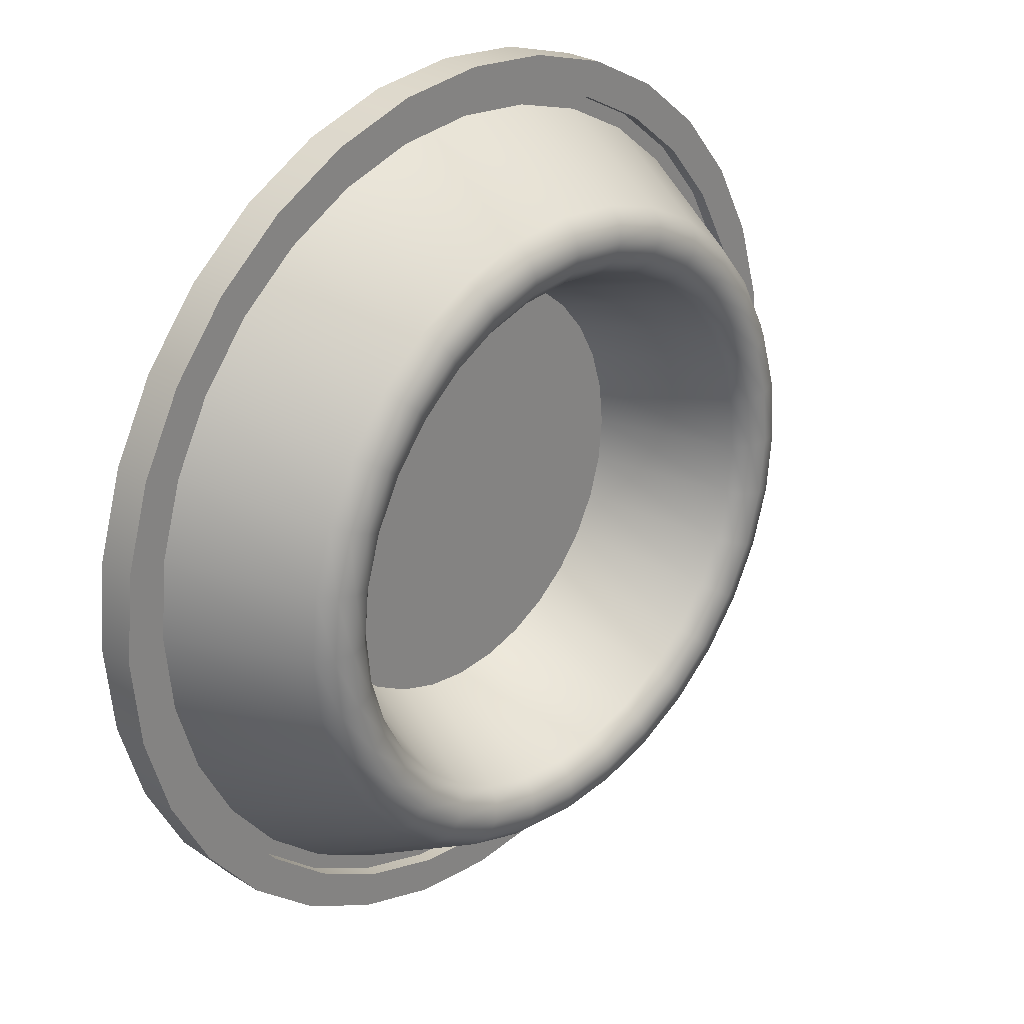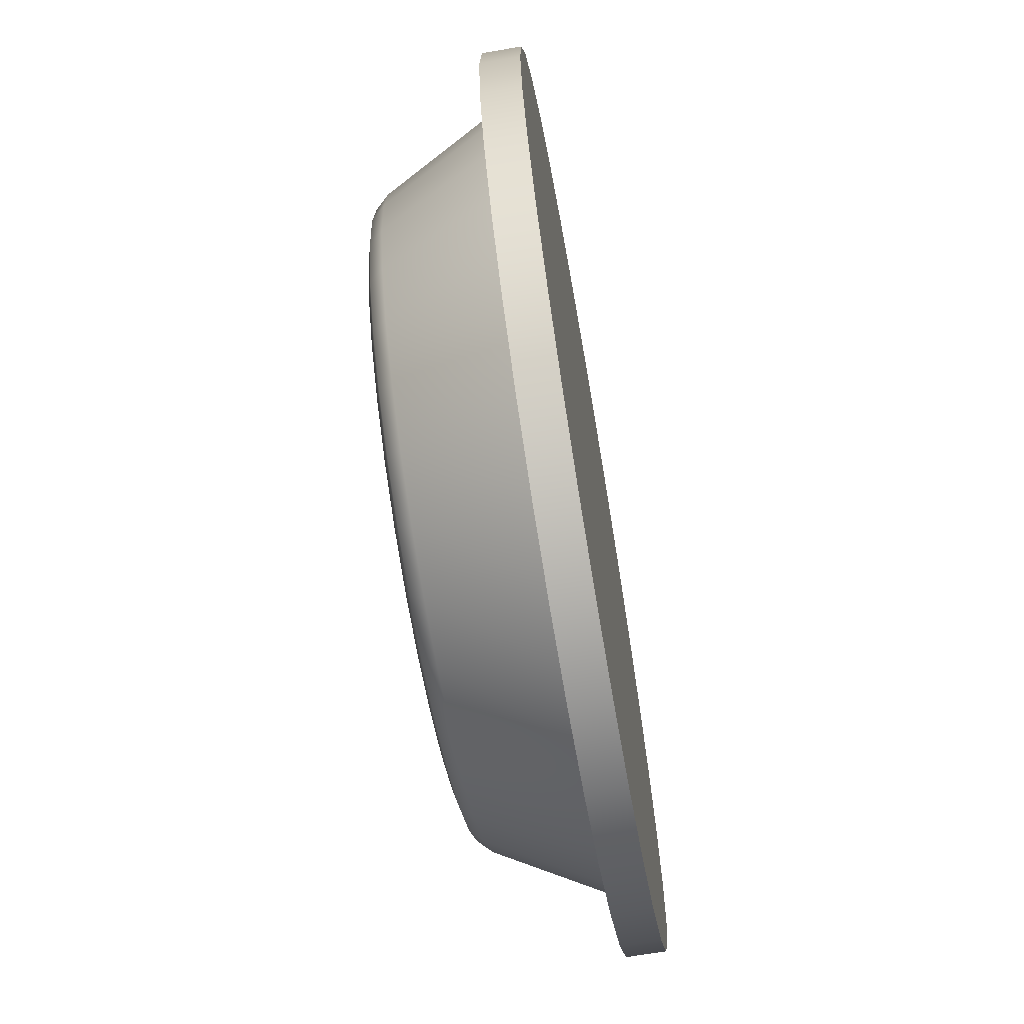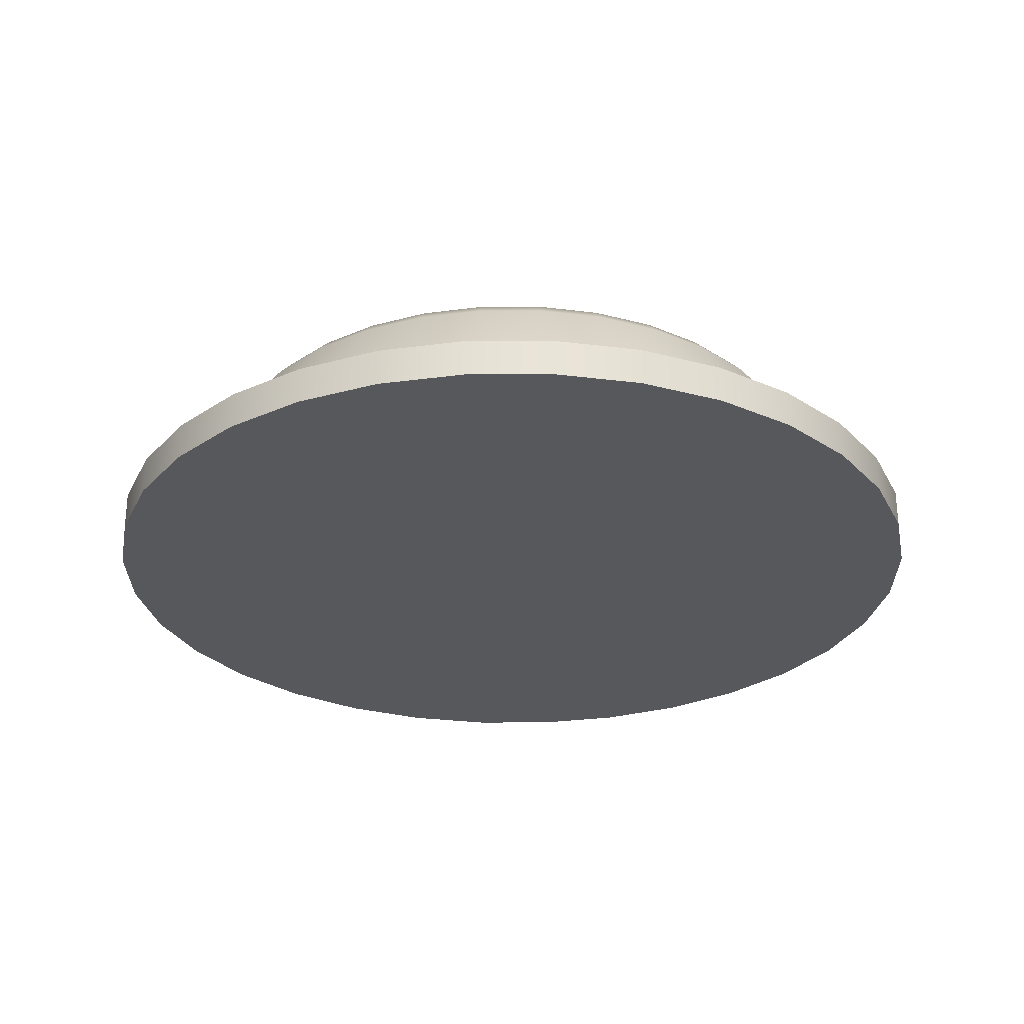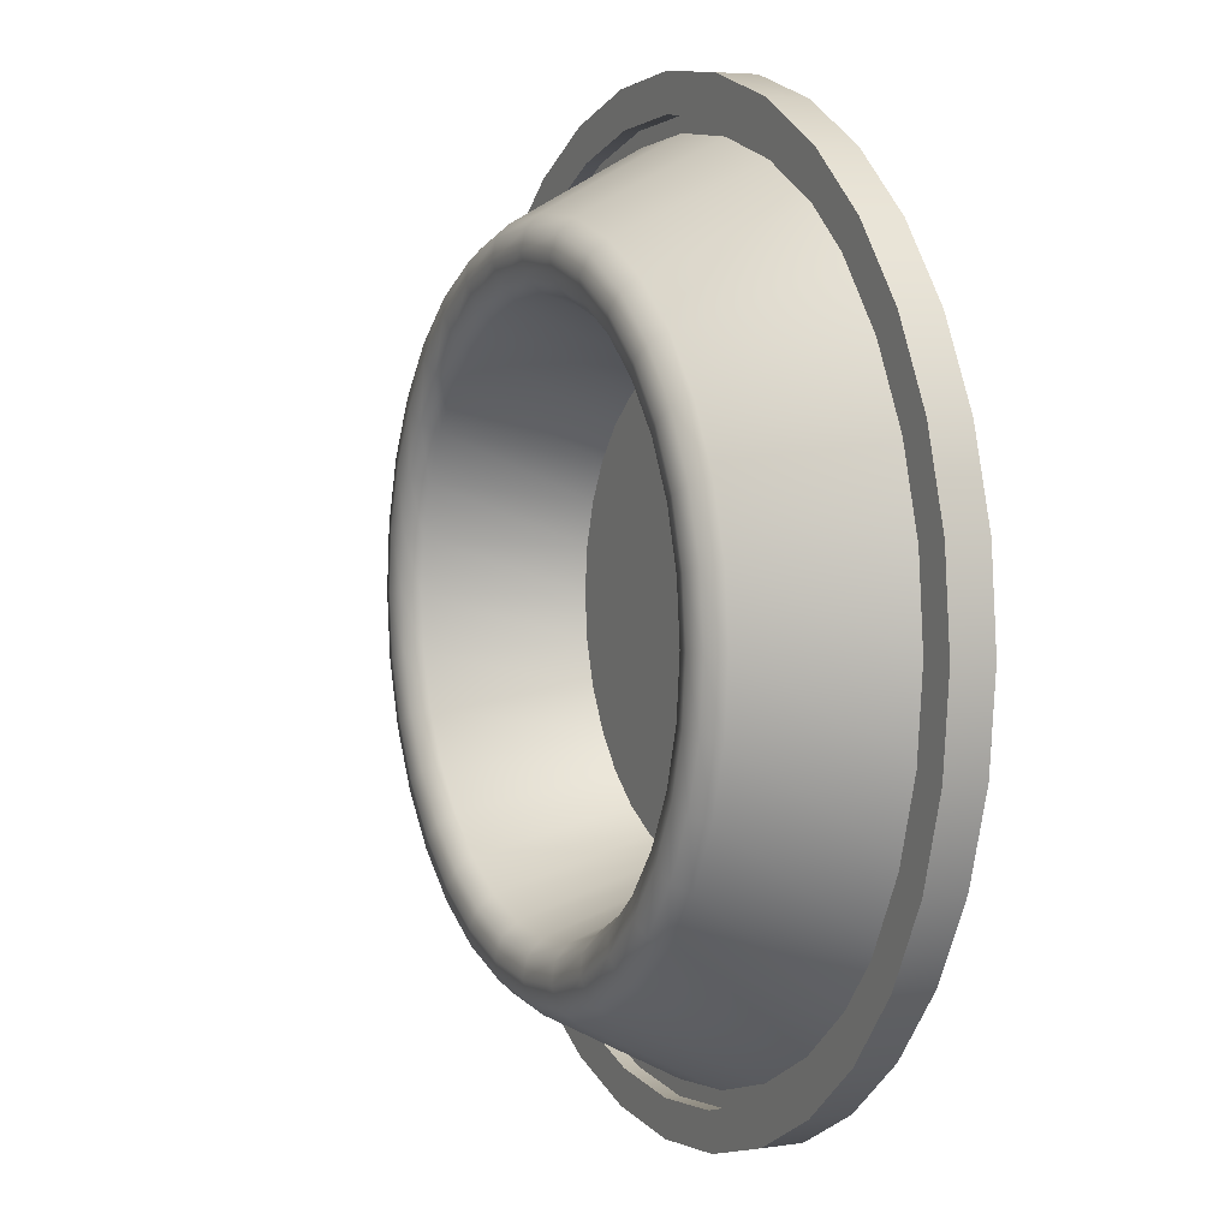
<metadata>
{"format":"obj","ext":"obj","renderer":"f3d","projection":"perspective","resolution":1024,"background":"white","views":[{"elev":27.8,"azim":133.3,"up":"+Z"},{"elev":-67.8,"azim":-80.2,"up":"+Z"},{"elev":-28.0,"azim":84.7,"up":"+Y"},{"elev":5.1,"azim":-115.4,"up":"+Z"}]}
</metadata>
<code>
v  9.155 0.5638 -0
v  8.979 0.5638 -1.786
v  7.454 3.492 -1.483
v  7.6 3.492 -0
v  8.458 0.5638 -3.503
v  7.021 3.492 -2.908
v  7.612 0.5638 -5.086
v  6.319 3.492 -4.222
v  6.474 0.5638 -6.474
v  5.374 3.492 -5.374
v  5.086 0.5638 -7.612
v  4.222 3.492 -6.319
v  3.503 0.5638 -8.458
v  2.908 3.492 -7.021
v  1.786 0.5638 -8.979
v  1.483 3.492 -7.454
v  -0 0.5638 -9.155
v  -0 3.492 -7.6
v  -1.786 0.5638 -8.979
v  -1.483 3.492 -7.454
v  -3.503 0.5638 -8.458
v  -2.908 3.492 -7.021
v  -5.086 0.5638 -7.612
v  -4.222 3.492 -6.319
v  -6.473 0.5638 -6.474
v  -5.374 3.492 -5.374
v  -7.612 0.5638 -5.086
v  -6.319 3.492 -4.222
v  -8.458 0.5638 -3.503
v  -7.021 3.492 -2.908
v  -8.979 0.5638 -1.786
v  -7.454 3.492 -1.483
v  -9.155 0.5638 -0
v  -7.6 3.492 -0
v  -8.979 0.5638 1.786
v  -7.454 3.492 1.483
v  -8.458 0.5638 3.503
v  -7.021 3.492 2.908
v  -7.612 0.5638 5.086
v  -6.319 3.492 4.222
v  -6.473 0.5638 6.474
v  -5.374 3.492 5.374
v  -5.086 0.5638 7.612
v  -4.222 3.492 6.319
v  -3.503 0.5638 8.458
v  -2.908 3.492 7.021
v  -1.786 0.5638 8.979
v  -1.483 3.492 7.454
v  -0 0.5638 9.155
v  -0 3.492 7.6
v  1.786 0.5638 8.979
v  1.483 3.492 7.454
v  3.504 0.5638 8.458
v  2.908 3.492 7.021
v  5.086 0.5638 7.612
v  4.222 3.492 6.319
v  6.474 0.5638 6.474
v  5.374 3.492 5.374
v  7.612 0.5638 5.086
v  6.319 3.492 4.222
v  8.458 0.5638 3.503
v  7.021 3.492 2.908
v  8.979 0.5638 1.786
v  7.454 3.492 1.483
v  10.12 0.8871 -2.013
v  10.32 0.8871 -0
v  10.32 0 -0
v  10.12 0 -2.013
v  10.12 0.8871 2.013
v  10.12 0 2.013
v  9.534 0.8871 3.949
v  9.534 0 3.949
v  8.58 0.8871 5.733
v  8.58 0 5.733
v  7.297 0.8871 7.297
v  7.297 0 7.297
v  5.733 0.8871 8.58
v  5.733 0 8.58
v  3.949 0.8871 9.534
v  3.949 0 9.534
v  2.013 0.8871 10.12
v  2.013 0 10.12
v  -0 0.8871 10.32
v  -0 0 10.32
v  -2.013 0.8871 10.12
v  -2.013 0 10.12
v  -3.949 0.8871 9.534
v  -3.949 0 9.534
v  -5.733 0.8871 8.58
v  -5.733 0 8.58
v  -7.297 0.8871 7.297
v  -7.297 0 7.297
v  -8.58 0.8871 5.733
v  -8.58 0 5.733
v  -9.534 0.8871 3.949
v  -9.534 0 3.949
v  -10.12 0.8871 2.013
v  -10.12 0 2.013
v  -10.32 0.8871 -0
v  -10.32 0 -0
v  -10.12 0.8871 -2.013
v  -10.12 0 -2.013
v  -9.534 0.8871 -3.949
v  -9.534 0 -3.949
v  -8.58 0.8871 -5.733
v  -8.58 0 -5.733
v  -7.297 0.8871 -7.297
v  -7.297 0 -7.297
v  -5.733 0.8871 -8.58
v  -5.733 0 -8.58
v  -3.949 0.8871 -9.534
v  -3.949 0 -9.534
v  -2.013 0.8871 -10.12
v  -2.013 0 -10.12
v  -0 0.8871 -10.32
v  -0 0 -10.32
v  2.013 0.8871 -10.12
v  2.013 0 -10.12
v  3.949 0.8871 -9.534
v  3.949 0 -9.534
v  5.733 0.8871 -8.58
v  5.733 0 -8.58
v  7.297 0.8871 -7.297
v  7.297 0 -7.297
v  8.58 0.8871 -5.733
v  8.58 0 -5.733
v  9.534 0.8871 -3.949
v  9.534 0 -3.949
v  9.497 0.8871 -0
v  9.315 0.8871 -1.853
v  9.315 0.8871 1.853
v  8.774 0.8871 3.634
v  7.897 0.8871 5.276
v  6.716 0.8871 6.716
v  5.276 0.8871 7.897
v  3.635 0.8871 8.774
v  1.853 0.8871 9.315
v  -0 0.8871 9.497
v  -1.853 0.8871 9.315
v  -3.634 0.8871 8.774
v  -5.276 0.8871 7.897
v  -6.716 0.8871 6.716
v  -7.897 0.8871 5.276
v  -8.774 0.8871 3.635
v  -9.315 0.8871 1.853
v  -9.497 0.8871 -0
v  -9.315 0.8871 -1.853
v  -8.774 0.8871 -3.635
v  -7.897 0.8871 -5.276
v  -6.716 0.8871 -6.716
v  -5.276 0.8871 -7.897
v  -3.634 0.8871 -8.774
v  -1.853 0.8871 -9.315
v  -0 0.8871 -9.497
v  1.853 0.8871 -9.315
v  3.635 0.8871 -8.774
v  5.276 0.8871 -7.897
v  6.716 0.8871 -6.716
v  7.897 0.8871 -5.276
v  8.774 0.8871 -3.635
v  -0 0 -0
v  9.315 0.5638 -1.853
v  9.497 0.5638 -0
v  9.315 0.5638 1.853
v  8.774 0.5638 3.634
v  7.897 0.5638 5.276
v  6.716 0.5638 6.716
v  5.276 0.5638 7.897
v  3.635 0.5638 8.774
v  1.853 0.5638 9.315
v  -0 0.5638 9.497
v  -1.853 0.5638 9.315
v  -3.634 0.5638 8.774
v  -5.276 0.5638 7.897
v  -6.716 0.5638 6.716
v  -7.897 0.5638 5.276
v  -8.774 0.5638 3.635
v  -9.315 0.5638 1.853
v  -9.497 0.5638 -0
v  -9.315 0.5638 -1.853
v  -8.774 0.5638 -3.635
v  -7.897 0.5638 -5.276
v  -6.716 0.5638 -6.716
v  -5.276 0.5638 -7.897
v  -3.634 0.5638 -8.774
v  -1.853 0.5638 -9.315
v  -0 0.5638 -9.497
v  1.853 0.5638 -9.315
v  3.635 0.5638 -8.774
v  5.276 0.5638 -7.897
v  6.716 0.5638 -6.716
v  7.897 0.5638 -5.276
v  8.774 0.5638 -3.635
v  6.116 3.505 -0
v  5.999 3.505 -1.193
v  4.919 0.2771 -0.9784
v  5.015 0.2771 -0
v  5.651 3.505 -2.341
v  4.633 0.2771 -1.919
v  5.085 3.505 -3.398
v  4.17 0.2771 -2.786
v  4.325 3.505 -4.325
v  3.546 0.2771 -3.546
v  3.398 3.505 -5.085
v  2.786 0.2771 -4.17
v  2.341 3.505 -5.651
v  1.919 0.2771 -4.633
v  1.193 3.505 -5.998
v  0.9784 0.2771 -4.919
v  -0 3.505 -6.116
v  -0 0.2771 -5.015
v  -1.193 3.505 -5.998
v  -0.9783 0.2771 -4.919
v  -2.341 3.505 -5.651
v  -1.919 0.2771 -4.633
v  -3.398 3.505 -5.085
v  -2.786 0.2771 -4.17
v  -4.325 3.505 -4.325
v  -3.546 0.2771 -3.546
v  -5.085 3.505 -3.398
v  -4.17 0.2771 -2.786
v  -5.651 3.505 -2.341
v  -4.633 0.2771 -1.919
v  -5.998 3.505 -1.193
v  -4.919 0.2771 -0.9784
v  -6.116 3.505 -0
v  -5.015 0.2771 -0
v  -5.998 3.505 1.193
v  -4.919 0.2771 0.9784
v  -5.651 3.505 2.341
v  -4.633 0.2771 1.919
v  -5.085 3.505 3.398
v  -4.17 0.2771 2.786
v  -4.325 3.505 4.325
v  -3.546 0.2771 3.546
v  -3.398 3.505 5.085
v  -2.786 0.2771 4.17
v  -2.341 3.505 5.651
v  -1.919 0.2771 4.633
v  -1.193 3.505 5.998
v  -0.9783 0.2771 4.919
v  -0 3.505 6.116
v  -0 0.2771 5.015
v  1.193 3.505 5.998
v  0.9784 0.2771 4.919
v  2.341 3.505 5.651
v  1.919 0.2771 4.633
v  3.398 3.505 5.085
v  2.786 0.2771 4.17
v  4.325 3.505 4.325
v  3.546 0.2771 3.546
v  5.085 3.505 3.398
v  4.17 0.2771 2.786
v  5.651 3.505 2.341
v  4.633 0.2771 1.919
v  5.999 3.505 1.193
v  4.919 0.2771 0.9783
v  7.163 3.807 -1.425
v  7.304 3.807 -0
v  6.748 3.807 -2.795
v  6.073 3.807 -4.058
v  5.165 3.807 -5.165
v  4.058 3.807 -6.073
v  2.795 3.807 -6.748
v  1.425 3.807 -7.163
v  -0 3.807 -7.304
v  -1.425 3.807 -7.163
v  -2.795 3.807 -6.748
v  -4.058 3.807 -6.073
v  -5.165 3.807 -5.165
v  -6.073 3.807 -4.058
v  -6.748 3.807 -2.795
v  -7.163 3.807 -1.425
v  -7.304 3.807 -0
v  -7.163 3.807 1.425
v  -6.748 3.807 2.795
v  -6.073 3.807 4.058
v  -5.165 3.807 5.165
v  -4.058 3.807 6.073
v  -2.795 3.807 6.748
v  -1.425 3.807 7.163
v  -0 3.807 7.304
v  1.425 3.807 7.163
v  2.795 3.807 6.748
v  4.058 3.807 6.073
v  5.165 3.807 5.165
v  6.073 3.807 4.058
v  6.748 3.807 2.795
v  7.163 3.807 1.425
v  6.738 3.921 -1.34
v  6.87 3.921 -0
v  6.306 3.81 -1.254
v  6.429 3.81 -0
v  6.347 3.921 -2.629
v  5.94 3.81 -2.46
v  5.712 3.921 -3.817
v  5.346 3.81 -3.572
v  4.858 3.921 -4.858
v  4.546 3.81 -4.546
v  3.817 3.921 -5.712
v  3.572 3.81 -5.346
v  2.629 3.921 -6.347
v  2.46 3.81 -5.94
v  1.34 3.921 -6.738
v  1.254 3.81 -6.306
v  -0 3.921 -6.87
v  -0 3.81 -6.429
v  -1.34 3.921 -6.738
v  -1.254 3.81 -6.306
v  -2.629 3.921 -6.347
v  -2.46 3.81 -5.94
v  -3.817 3.921 -5.712
v  -3.572 3.81 -5.346
v  -4.857 3.921 -4.858
v  -4.546 3.81 -4.546
v  -5.712 3.921 -3.817
v  -5.346 3.81 -3.572
v  -6.347 3.921 -2.629
v  -5.94 3.81 -2.46
v  -6.737 3.921 -1.34
v  -6.306 3.81 -1.254
v  -6.87 3.921 -0
v  -6.429 3.81 -0
v  -6.737 3.921 1.34
v  -6.306 3.81 1.254
v  -6.347 3.921 2.629
v  -5.94 3.81 2.46
v  -5.712 3.921 3.817
v  -5.346 3.81 3.572
v  -4.857 3.921 4.857
v  -4.546 3.81 4.546
v  -3.817 3.921 5.712
v  -3.572 3.81 5.346
v  -2.629 3.921 6.347
v  -2.46 3.81 5.94
v  -1.34 3.921 6.738
v  -1.254 3.81 6.306
v  -0 3.921 6.87
v  -0 3.81 6.429
v  1.34 3.921 6.738
v  1.254 3.81 6.306
v  2.629 3.921 6.347
v  2.46 3.81 5.94
v  3.817 3.921 5.712
v  3.572 3.81 5.346
v  4.858 3.921 4.857
v  4.546 3.81 4.546
v  5.712 3.921 3.817
v  5.346 3.81 3.572
v  6.347 3.921 2.629
v  5.94 3.81 2.46
v  6.738 3.921 1.34
v  6.306 3.81 1.254
v  -0 0.2771 -0
g Part2
f 1 2 3 4
f 2 5 6 3
f 5 7 8 6
f 7 9 10 8
f 9 11 12 10
f 11 13 14 12
f 13 15 16 14
f 15 17 18 16
f 17 19 20 18
f 19 21 22 20
f 21 23 24 22
f 23 25 26 24
f 25 27 28 26
f 27 29 30 28
f 29 31 32 30
f 31 33 34 32
f 33 35 36 34
f 35 37 38 36
f 37 39 40 38
f 39 41 42 40
f 41 43 44 42
f 43 45 46 44
f 45 47 48 46
f 47 49 50 48
f 49 51 52 50
f 51 53 54 52
f 53 55 56 54
f 55 57 58 56
f 57 59 60 58
f 59 61 62 60
f 61 63 64 62
f 63 1 4 64
f 65 66 67 68
f 66 69 70 67
f 69 71 72 70
f 71 73 74 72
f 73 75 76 74
f 75 77 78 76
f 77 79 80 78
f 79 81 82 80
f 81 83 84 82
f 83 85 86 84
f 85 87 88 86
f 87 89 90 88
f 89 91 92 90
f 91 93 94 92
f 93 95 96 94
f 95 97 98 96
f 97 99 100 98
f 99 101 102 100
f 101 103 104 102
f 103 105 106 104
f 105 107 108 106
f 107 109 110 108
f 109 111 112 110
f 111 113 114 112
f 113 115 116 114
f 115 117 118 116
f 117 119 120 118
f 119 121 122 120
f 121 123 124 122
f 123 125 126 124
f 125 127 128 126
f 127 65 68 128
f 129 66 65 130
f 131 69 66 129
f 132 71 69 131
f 133 73 71 132
f 134 75 73 133
f 135 77 75 134
f 136 79 77 135
f 137 81 79 136
f 138 83 81 137
f 139 85 83 138
f 140 87 85 139
f 141 89 87 140
f 142 91 89 141
f 143 93 91 142
f 144 95 93 143
f 145 97 95 144
f 146 99 97 145
f 147 101 99 146
f 148 103 101 147
f 149 105 103 148
f 150 107 105 149
f 151 109 107 150
f 152 111 109 151
f 153 113 111 152
f 154 115 113 153
f 155 117 115 154
f 156 119 117 155
f 157 121 119 156
f 158 123 121 157
f 159 125 123 158
f 160 127 125 159
f 130 65 127 160
f 161 68 67
f 161 128 68
f 161 126 128
f 161 124 126
f 161 122 124
f 161 120 122
f 161 118 120
f 161 116 118
f 161 114 116
f 161 112 114
f 161 110 112
f 161 108 110
f 161 106 108
f 161 104 106
f 161 102 104
f 161 100 102
f 161 98 100
f 161 96 98
f 161 94 96
f 161 92 94
f 161 90 92
f 161 88 90
f 161 86 88
f 161 84 86
f 161 82 84
f 161 80 82
f 161 78 80
f 161 76 78
f 161 74 76
f 161 72 74
f 161 70 72
f 161 67 70
f 162 2 1 163
f 163 1 63 164
f 164 63 61 165
f 165 61 59 166
f 166 59 57 167
f 167 57 55 168
f 168 55 53 169
f 169 53 51 170
f 170 51 49 171
f 171 49 47 172
f 172 47 45 173
f 173 45 43 174
f 174 43 41 175
f 175 41 39 176
f 176 39 37 177
f 177 37 35 178
f 178 35 33 179
f 179 33 31 180
f 180 31 29 181
f 181 29 27 182
f 182 27 25 183
f 183 25 23 184
f 184 23 21 185
f 185 21 19 186
f 186 19 17 187
f 187 17 15 188
f 188 15 13 189
f 189 13 11 190
f 190 11 9 191
f 191 9 7 192
f 192 7 5 193
f 193 5 2 162
f 162 163 129 130
f 163 164 131 129
f 164 165 132 131
f 165 166 133 132
f 166 167 134 133
f 167 168 135 134
f 168 169 136 135
f 169 170 137 136
f 170 171 138 137
f 171 172 139 138
f 172 173 140 139
f 173 174 141 140
f 174 175 142 141
f 175 176 143 142
f 176 177 144 143
f 177 178 145 144
f 178 179 146 145
f 179 180 147 146
f 180 181 148 147
f 181 182 149 148
f 182 183 150 149
f 183 184 151 150
f 184 185 152 151
f 185 186 153 152
f 186 187 154 153
f 187 188 155 154
f 188 189 156 155
f 189 190 157 156
f 190 191 158 157
f 191 192 159 158
f 192 193 160 159
f 193 162 130 160
f 194 195 196 197
f 195 198 199 196
f 198 200 201 199
f 200 202 203 201
f 202 204 205 203
f 204 206 207 205
f 206 208 209 207
f 208 210 211 209
f 210 212 213 211
f 212 214 215 213
f 214 216 217 215
f 216 218 219 217
f 218 220 221 219
f 220 222 223 221
f 222 224 225 223
f 224 226 227 225
f 226 228 229 227
f 228 230 231 229
f 230 232 233 231
f 232 234 235 233
f 234 236 237 235
f 236 238 239 237
f 238 240 241 239
f 240 242 243 241
f 242 244 245 243
f 244 246 247 245
f 246 248 249 247
f 248 250 251 249
f 250 252 253 251
f 252 254 255 253
f 254 256 257 255
f 256 194 197 257
f 4 3 258 259
f 3 6 260 258
f 6 8 261 260
f 8 10 262 261
f 10 12 263 262
f 12 14 264 263
f 14 16 265 264
f 16 18 266 265
f 18 20 267 266
f 20 22 268 267
f 22 24 269 268
f 24 26 270 269
f 26 28 271 270
f 28 30 272 271
f 30 32 273 272
f 32 34 274 273
f 34 36 275 274
f 36 38 276 275
f 38 40 277 276
f 40 42 278 277
f 42 44 279 278
f 44 46 280 279
f 46 48 281 280
f 48 50 282 281
f 50 52 283 282
f 52 54 284 283
f 54 56 285 284
f 56 58 286 285
f 58 60 287 286
f 60 62 288 287
f 62 64 289 288
f 64 4 259 289
f 290 291 259 258
f 291 290 292 293
f 294 290 258 260
f 290 294 295 292
f 296 294 260 261
f 294 296 297 295
f 298 296 261 262
f 296 298 299 297
f 300 298 262 263
f 298 300 301 299
f 302 300 263 264
f 300 302 303 301
f 304 302 264 265
f 302 304 305 303
f 306 304 265 266
f 304 306 307 305
f 308 306 266 267
f 306 308 309 307
f 310 308 267 268
f 308 310 311 309
f 312 310 268 269
f 310 312 313 311
f 314 312 269 270
f 312 314 315 313
f 316 314 270 271
f 314 316 317 315
f 318 316 271 272
f 316 318 319 317
f 320 318 272 273
f 318 320 321 319
f 322 320 273 274
f 320 322 323 321
f 324 322 274 275
f 322 324 325 323
f 326 324 275 276
f 324 326 327 325
f 328 326 276 277
f 326 328 329 327
f 330 328 277 278
f 328 330 331 329
f 332 330 278 279
f 330 332 333 331
f 334 332 279 280
f 332 334 335 333
f 336 334 280 281
f 334 336 337 335
f 338 336 281 282
f 336 338 339 337
f 340 338 282 283
f 338 340 341 339
f 342 340 283 284
f 340 342 343 341
f 344 342 284 285
f 342 344 345 343
f 346 344 285 286
f 344 346 347 345
f 348 346 286 287
f 346 348 349 347
f 350 348 287 288
f 348 350 351 349
f 352 350 288 289
f 350 352 353 351
f 291 352 289 259
f 352 291 293 353
f 195 194 293 292
f 198 195 292 295
f 200 198 295 297
f 202 200 297 299
f 204 202 299 301
f 206 204 301 303
f 208 206 303 305
f 210 208 305 307
f 212 210 307 309
f 214 212 309 311
f 216 214 311 313
f 218 216 313 315
f 220 218 315 317
f 222 220 317 319
f 224 222 319 321
f 226 224 321 323
f 228 226 323 325
f 230 228 325 327
f 232 230 327 329
f 234 232 329 331
f 236 234 331 333
f 238 236 333 335
f 240 238 335 337
f 242 240 337 339
f 244 242 339 341
f 246 244 341 343
f 248 246 343 345
f 250 248 345 347
f 252 250 347 349
f 254 252 349 351
f 256 254 351 353
f 194 256 353 293
f 197 196 354
f 196 199 354
f 199 201 354
f 201 203 354
f 203 205 354
f 205 207 354
f 207 209 354
f 209 211 354
f 211 213 354
f 213 215 354
f 215 217 354
f 217 219 354
f 219 221 354
f 221 223 354
f 223 225 354
f 225 227 354
f 227 229 354
f 229 231 354
f 231 233 354
f 233 235 354
f 235 237 354
f 237 239 354
f 239 241 354
f 241 243 354
f 243 245 354
f 245 247 354
f 247 249 354
f 249 251 354
f 251 253 354
f 253 255 354
f 255 257 354
f 257 197 354

</code>
